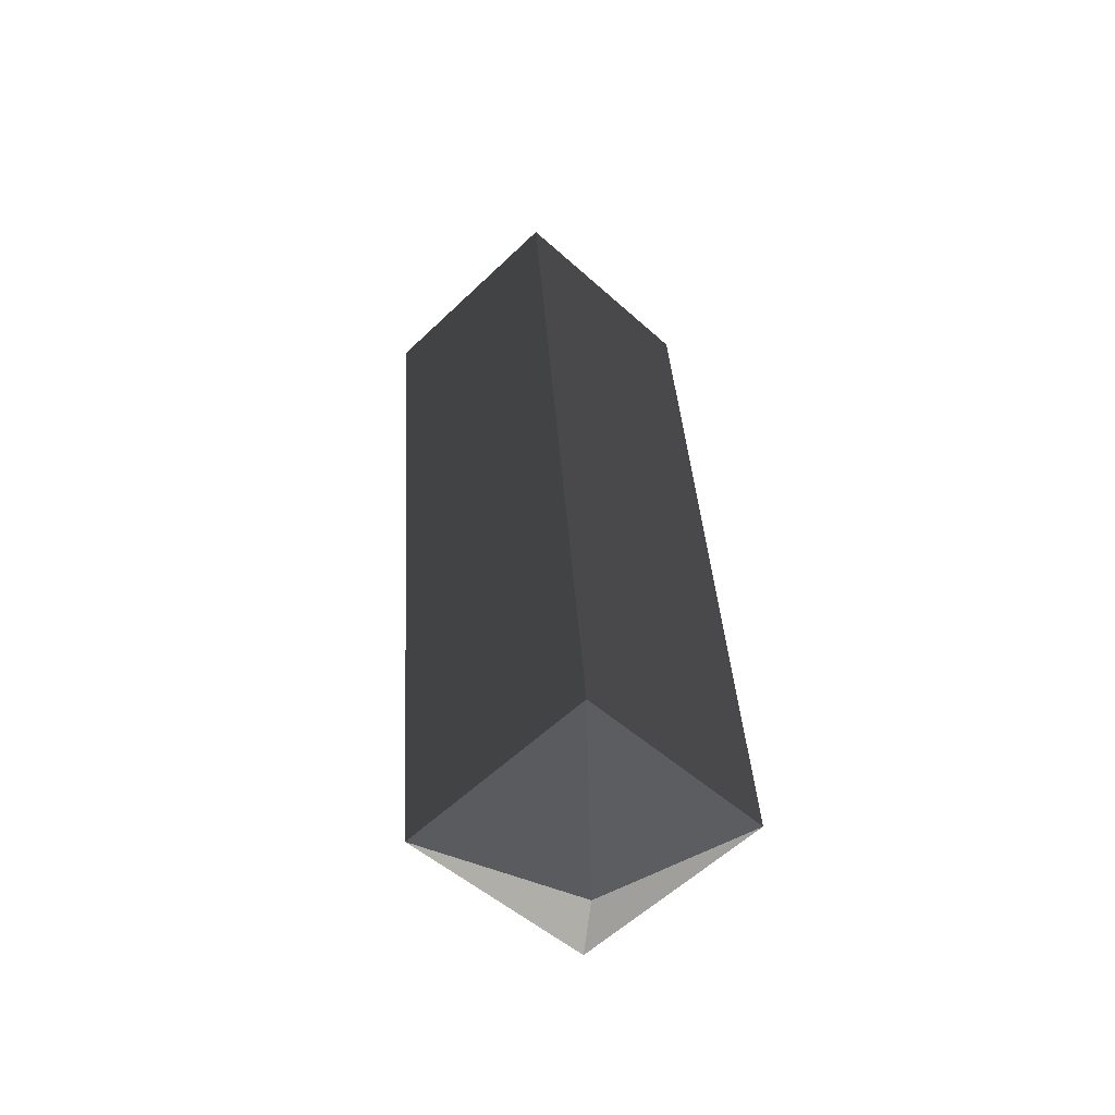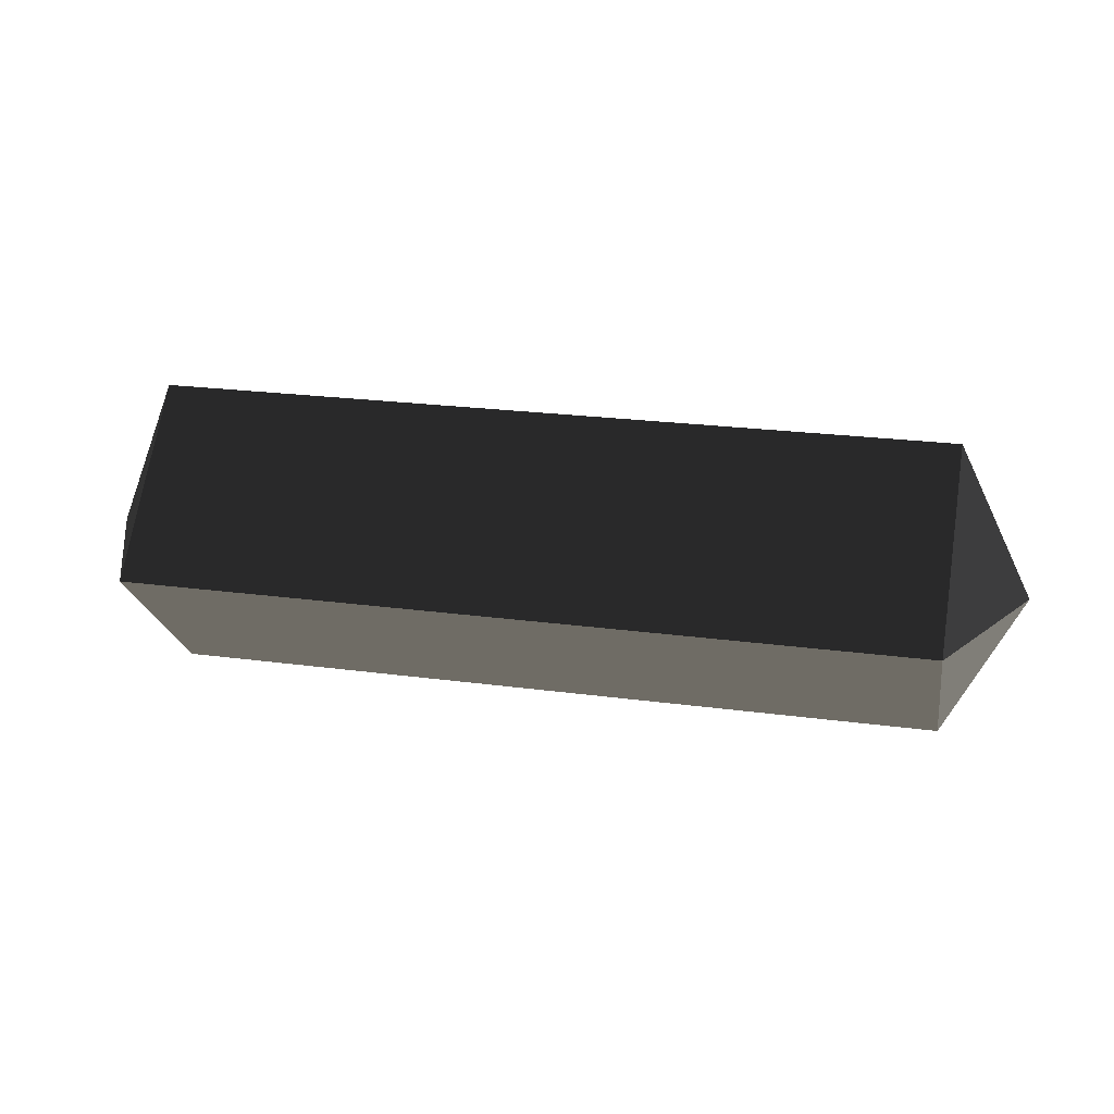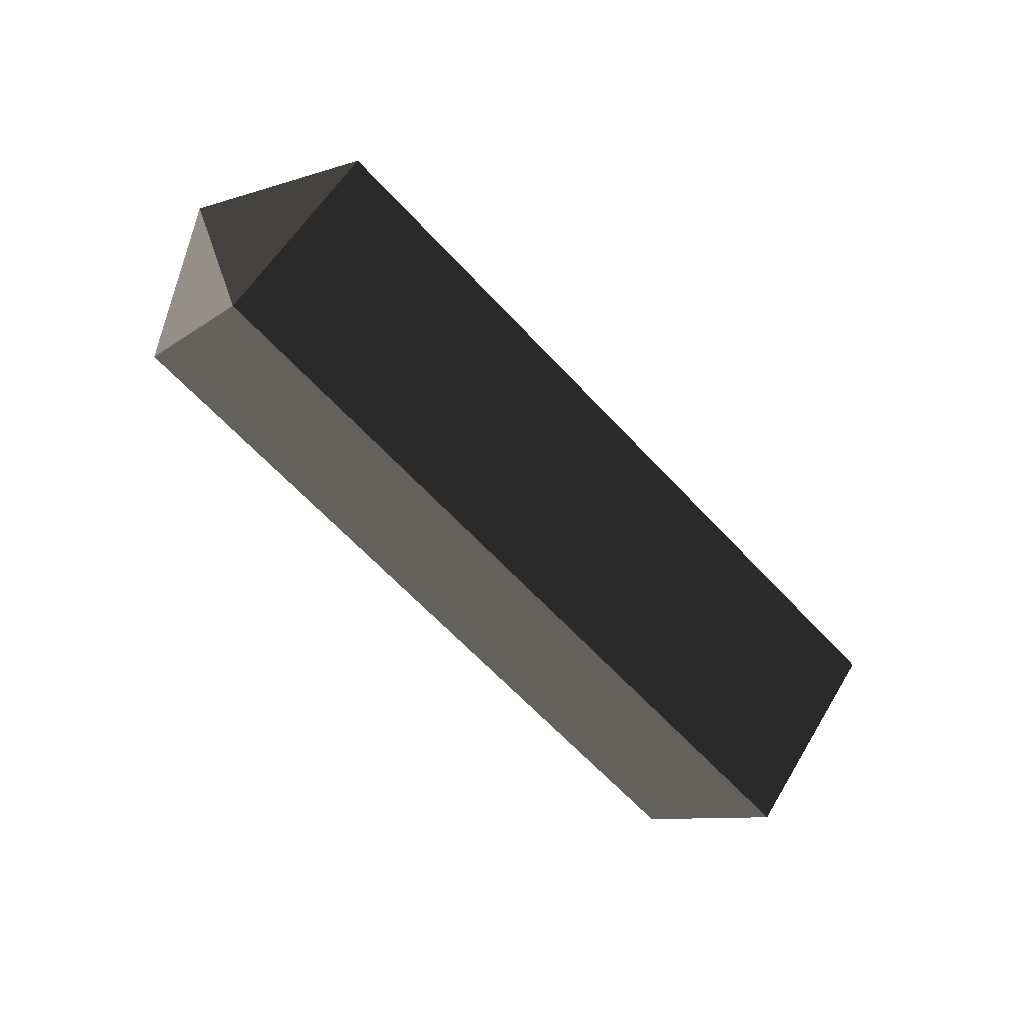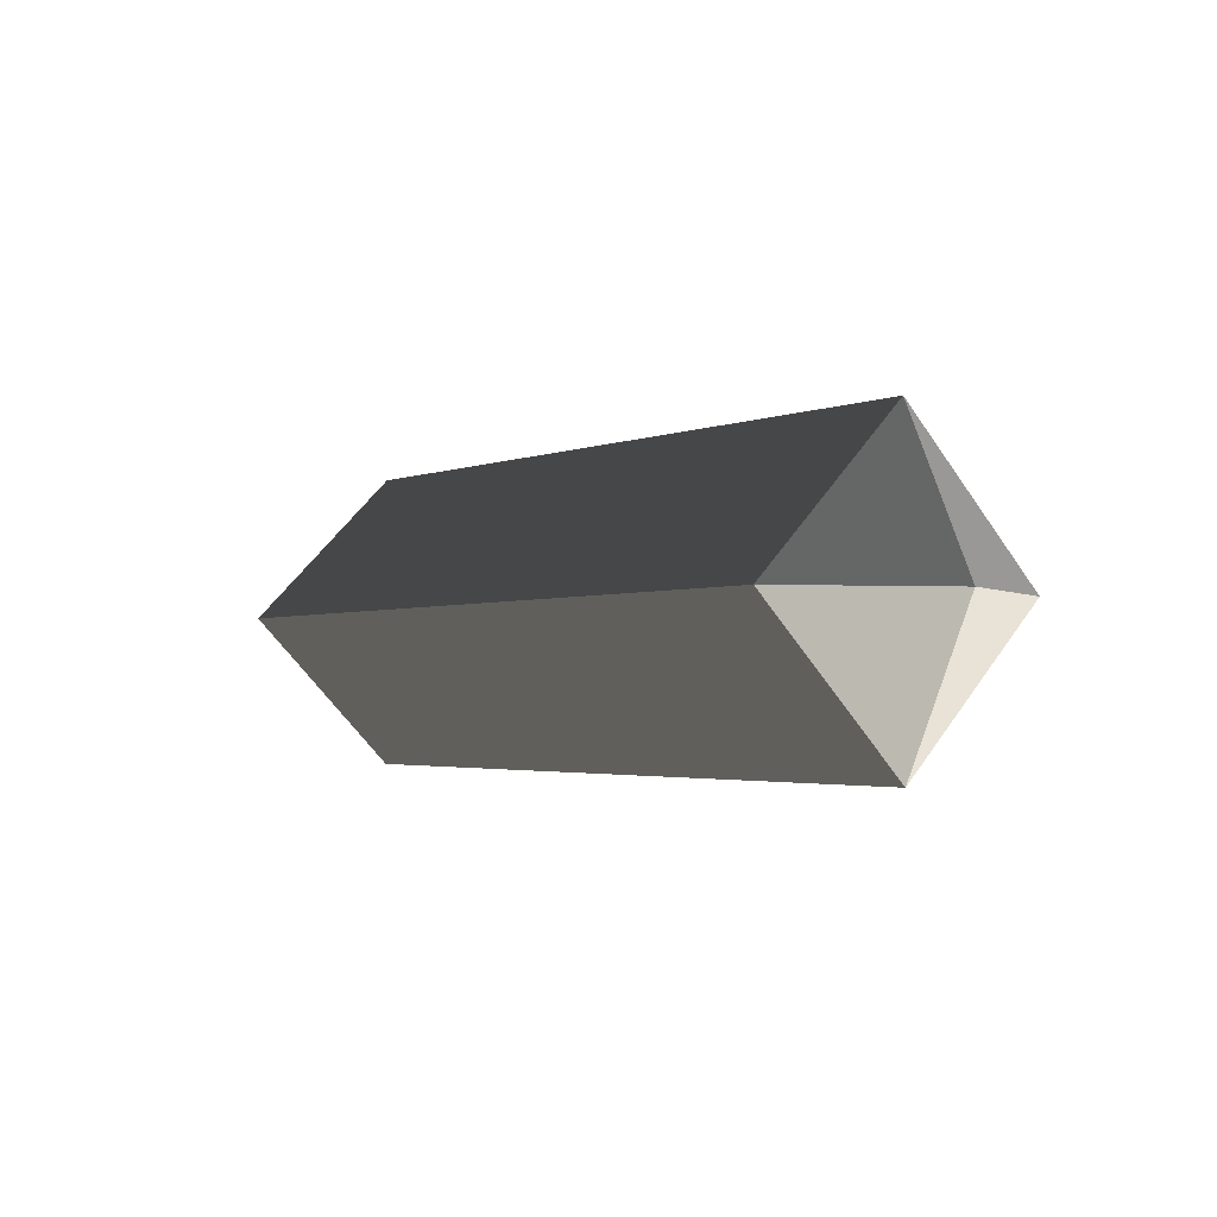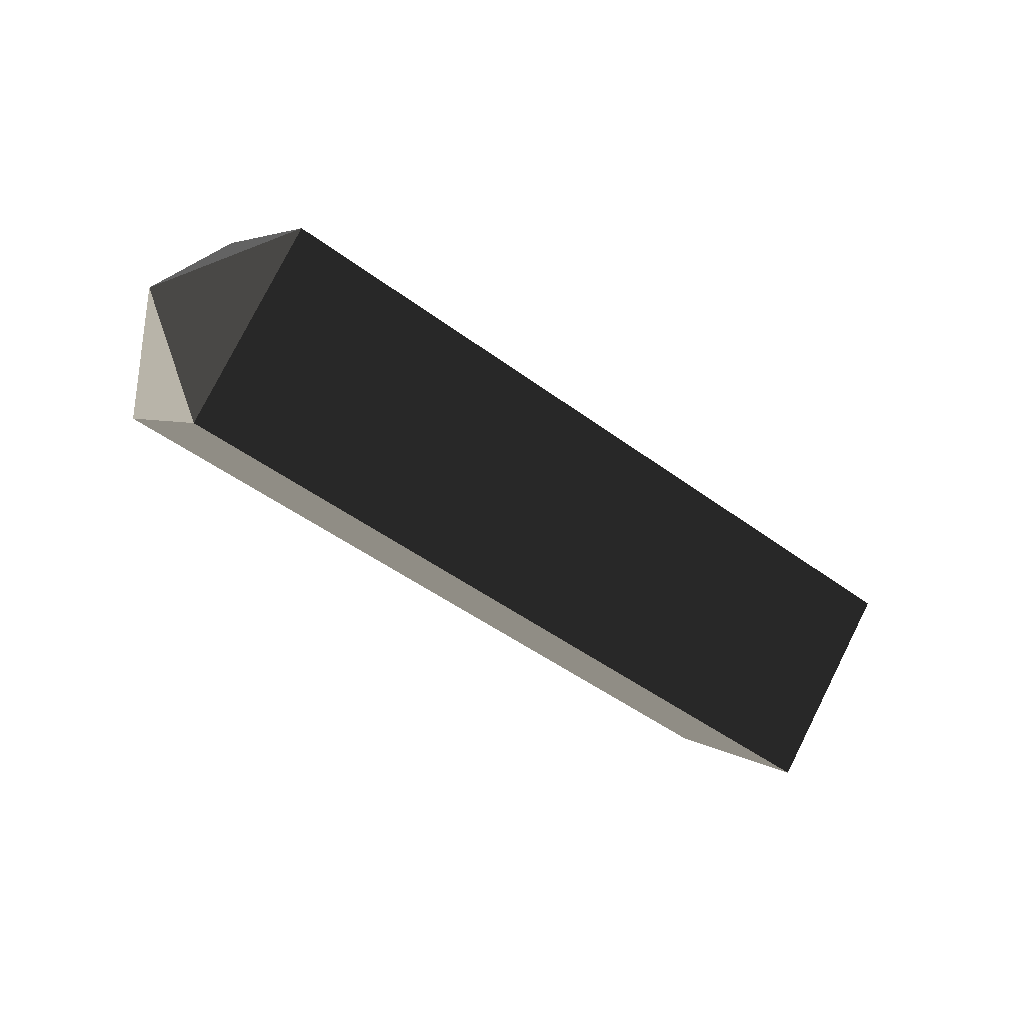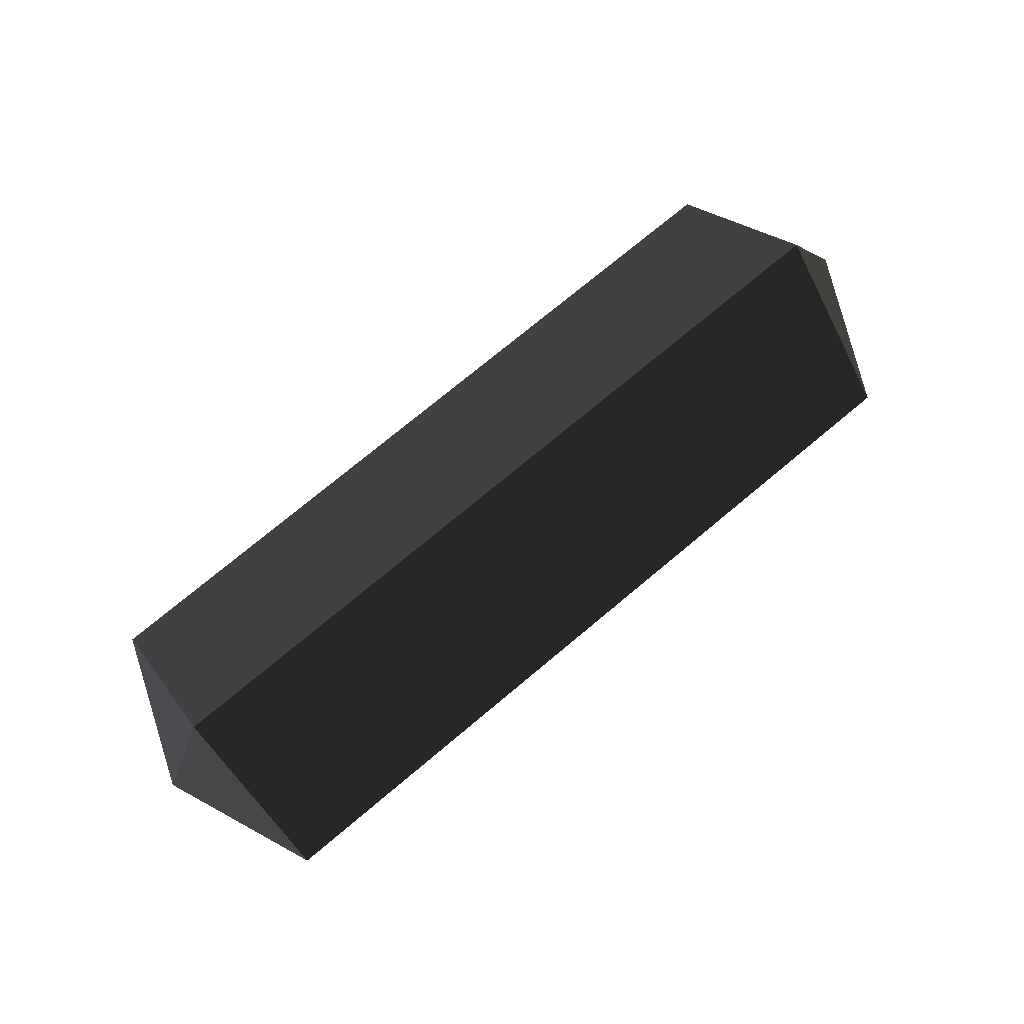
<metadata>
{"format":"obj","ext":"obj","renderer":"f3d","projection":"perspective","resolution":1024,"background":"white","views":[{"elev":37.2,"azim":86.6,"up":"+Y"},{"elev":23.5,"azim":12.7,"up":"+Y"},{"elev":-65.9,"azim":133.2,"up":"+Z"},{"elev":-2.5,"azim":53.9,"up":"+Y"},{"elev":-48.2,"azim":140.3,"up":"+Z"},{"elev":74.8,"azim":-39.8,"up":"+Y"}]}
</metadata>
<code>
v -0.2046 0.0413 0.0014
v -0.2046 0.0004 -0.0395
v -0.2208 0.0004 0.0014
v -0.2208 0.0004 0.0014
v -0.2046 0.0004 0.0423
v -0.2046 0.0004 0.0423
v -0.2046 -0.0405 0.0014
v -0.2046 -0.0405 0.0014
v -0.2046 0.0004 -0.0395
v -0.2046 0.0004 -0.0395
v 0.0085 -0.0405 0.0013
v 0.0085 0.0004 -0.0396
v 0.0288 0.0004 0.0013
v 0.0288 0.0004 0.0013
v 0.0085 0.0004 0.0422
v 0.0085 0.0004 0.0422
v -0.2046 -0.0405 0.0014
v -0.2046 0.0004 0.0423
v -0.2046 0.0413 0.0014
v 0.0085 0.0413 0.0013
v 0.0288 0.0004 0.0013
v 0.0288 0.0004 0.0013
v 0.0085 0.0004 -0.0396
v 0.0085 0.0004 -0.0396
v -0.2046 0.0413 0.0014
v -0.2046 0.0004 -0.0395
g Group_001
f 1 2 3
f 1 3 5
f 5 3 7
f 7 3 9
f 7 9 12 11
f 11 12 13
f 11 13 15
f 11 15 18 17
f 18 15 20 19
f 20 15 21
f 20 21 23
f 20 23 26 25

</code>
